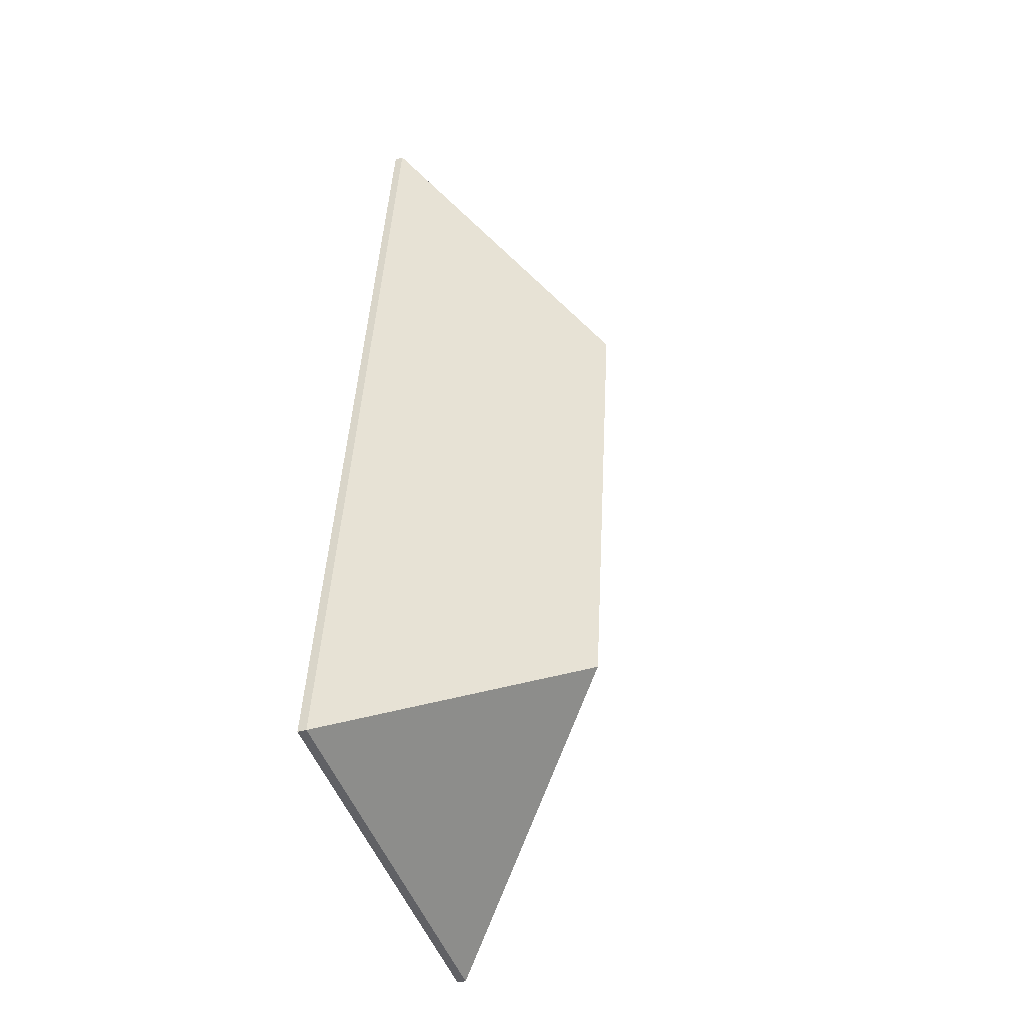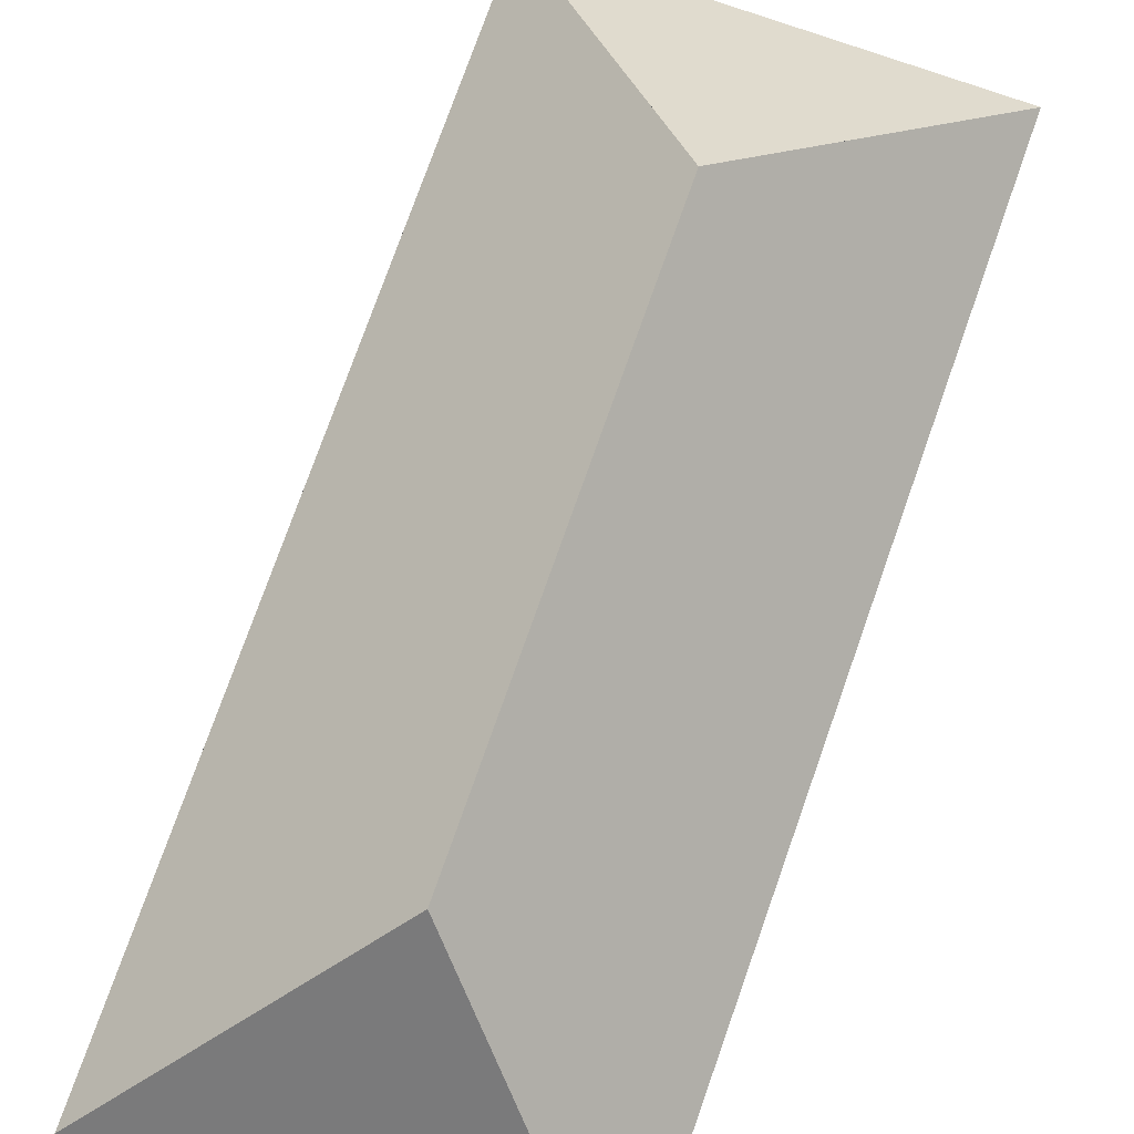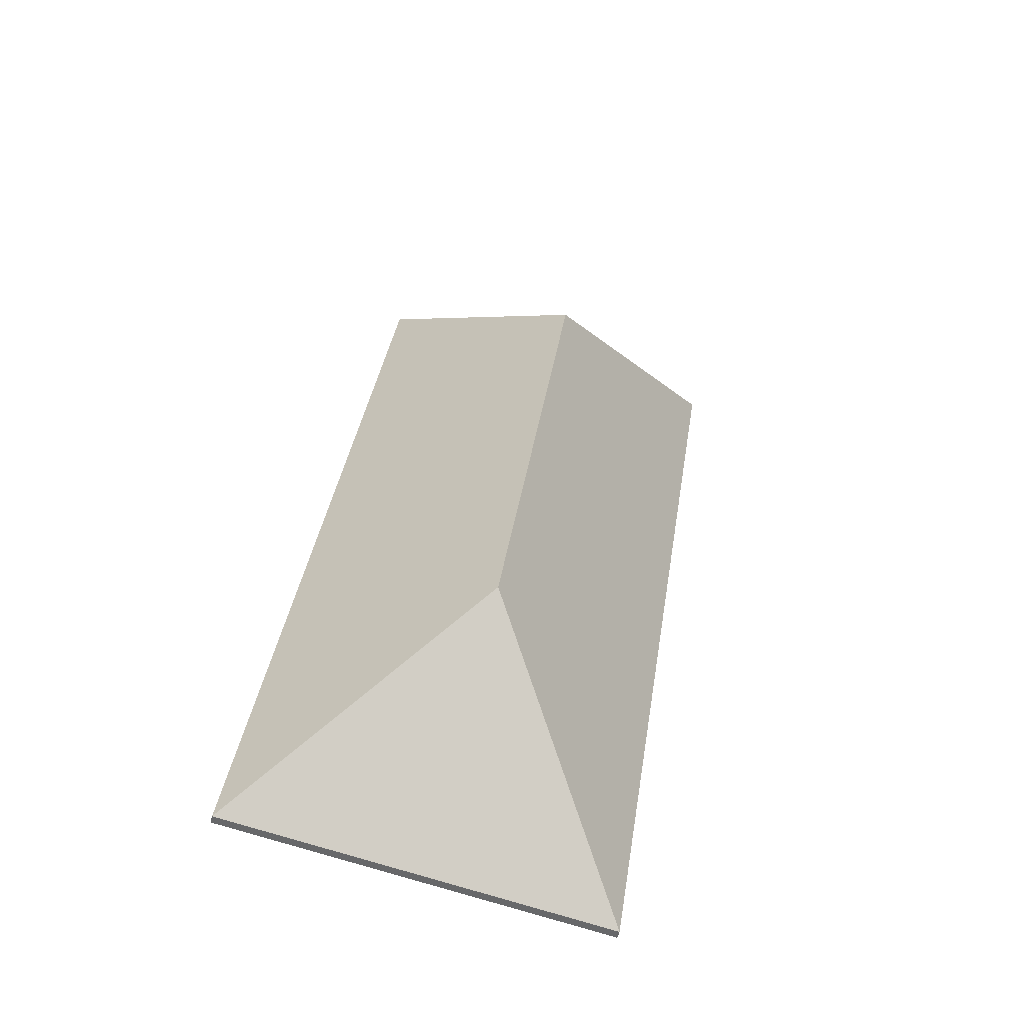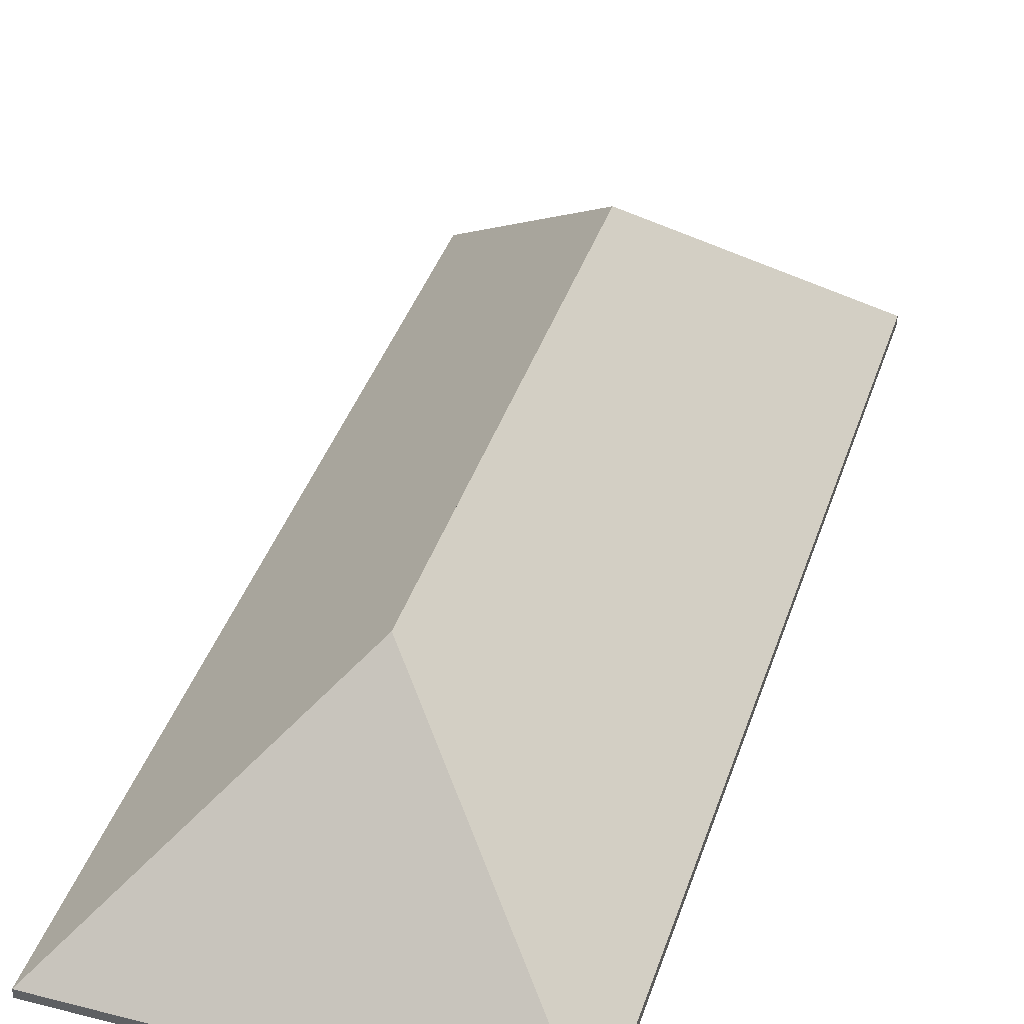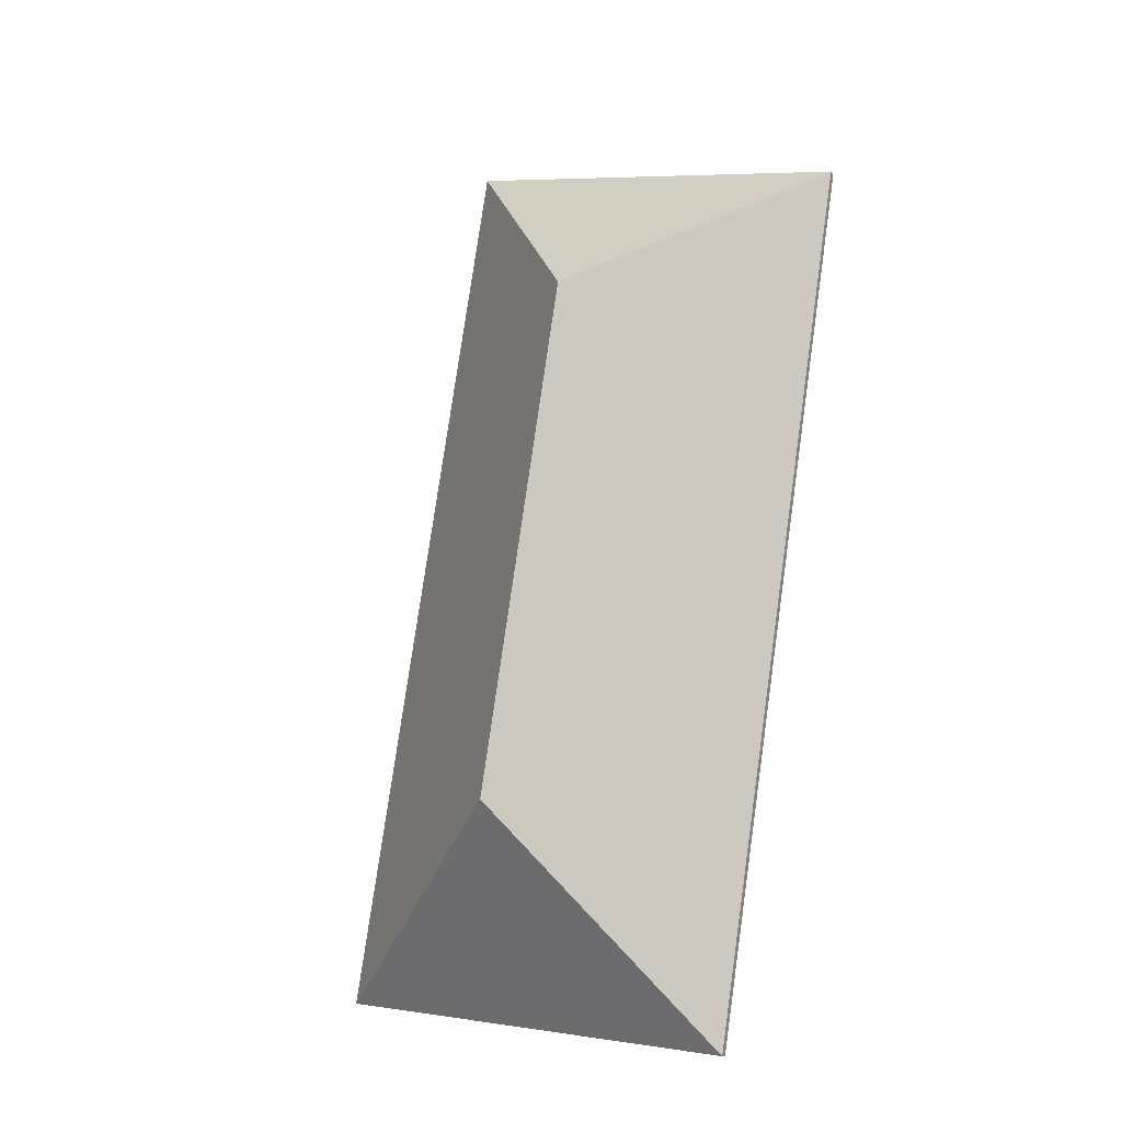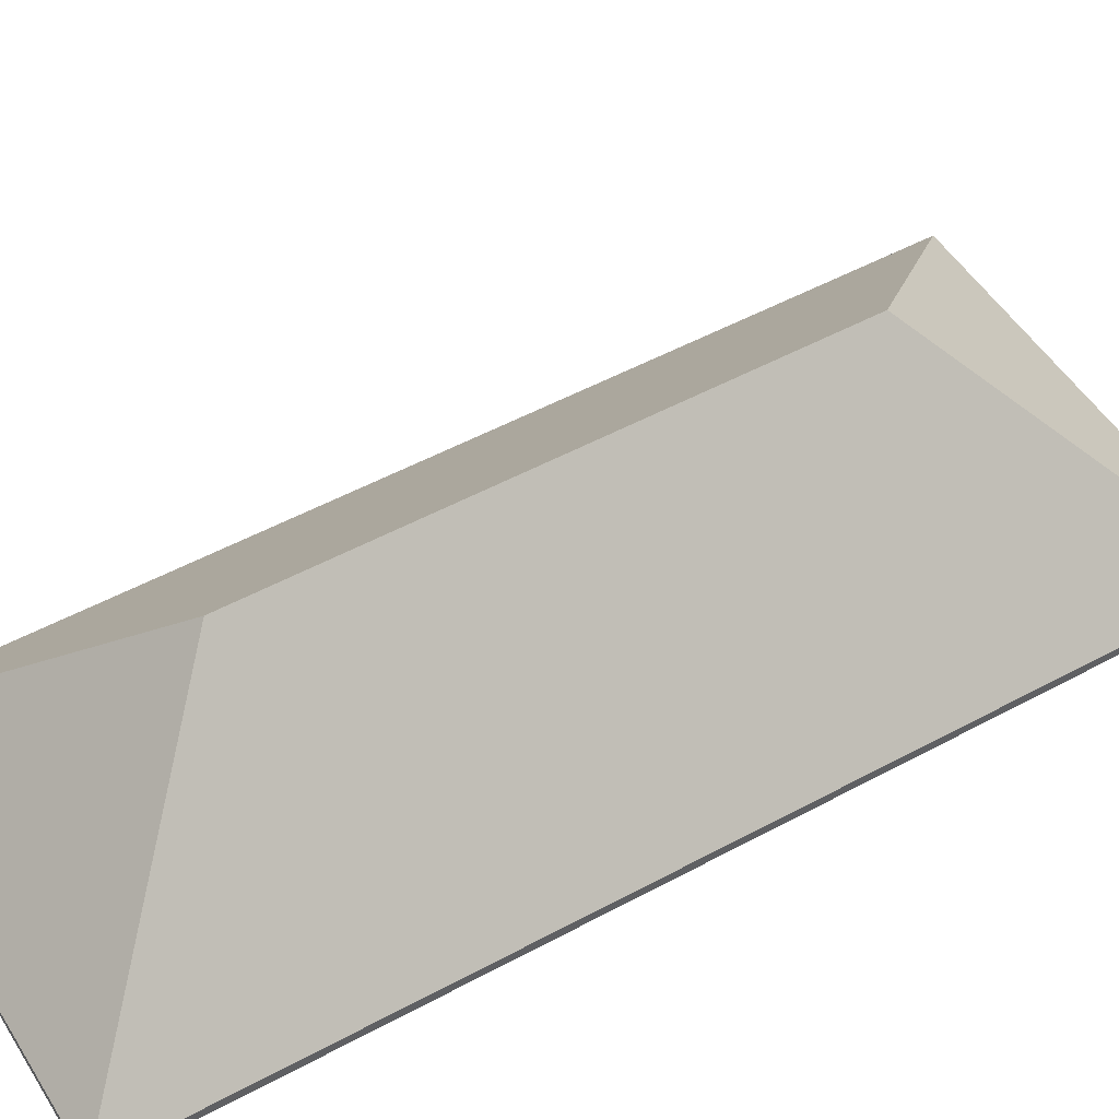
<metadata>
{"format":"obj","ext":"obj","renderer":"f3d","projection":"perspective","resolution":1024,"background":"white","views":[{"elev":-38.8,"azim":109.8,"up":"+Z"},{"elev":76.0,"azim":-169.3,"up":"+Y"},{"elev":-51.4,"azim":166.3,"up":"+Z"},{"elev":39.9,"azim":-171.1,"up":"+Y"},{"elev":-15.8,"azim":-157.9,"up":"+Z"},{"elev":50.3,"azim":-129.6,"up":"+Y"}]}
</metadata>
<code>
v -3.703 0.2238 -2.404
v -3.634 0.1629 -2.455
v -3.634 0.1603 -2.455
v -3.703 0.2212 -2.404
v -3.727 0.2238 -2.249
v -3.703 0.2238 -2.404
v -3.703 0.2212 -2.404
v -3.727 0.2212 -2.249
v -3.634 0.1629 -2.455
v -3.676 0.1629 -2.18
v -3.676 0.1603 -2.18
v -3.634 0.1603 -2.455
v -3.676 0.1629 -2.18
v -3.727 0.2238 -2.249
v -3.727 0.2212 -2.249
v -3.676 0.1603 -2.18
v -3.703 0.2238 -2.404
v -3.727 0.2238 -2.249
v -3.676 0.1629 -2.18
v -3.634 0.1629 -2.455
v -3.676 0.1603 -2.18
v -3.727 0.2212 -2.249
v -3.703 0.2212 -2.404
v -3.634 0.1603 -2.455
v -3.703 0.2238 -2.404
v -3.754 0.1629 -2.473
v -3.754 0.1603 -2.473
v -3.703 0.2212 -2.404
v -3.754 0.1629 -2.473
v -3.634 0.1629 -2.455
v -3.634 0.1603 -2.455
v -3.754 0.1603 -2.473
v -3.634 0.1629 -2.455
v -3.703 0.2238 -2.404
v -3.703 0.2212 -2.404
v -3.634 0.1603 -2.455
v -3.754 0.1629 -2.473
v -3.703 0.2238 -2.404
v -3.634 0.1629 -2.455
v -3.634 0.1603 -2.455
v -3.703 0.2212 -2.404
v -3.754 0.1603 -2.473
v -3.727 0.2238 -2.249
v -3.796 0.1629 -2.198
v -3.796 0.1603 -2.198
v -3.727 0.2212 -2.249
v -3.703 0.2238 -2.404
v -3.727 0.2238 -2.249
v -3.727 0.2212 -2.249
v -3.703 0.2212 -2.404
v -3.796 0.1629 -2.198
v -3.754 0.1629 -2.473
v -3.754 0.1603 -2.473
v -3.796 0.1603 -2.198
v -3.754 0.1629 -2.473
v -3.703 0.2238 -2.404
v -3.703 0.2212 -2.404
v -3.754 0.1603 -2.473
v -3.727 0.2238 -2.249
v -3.703 0.2238 -2.404
v -3.754 0.1629 -2.473
v -3.796 0.1629 -2.198
v -3.754 0.1603 -2.473
v -3.703 0.2212 -2.404
v -3.727 0.2212 -2.249
v -3.796 0.1603 -2.198
v -3.727 0.2238 -2.249
v -3.676 0.1629 -2.18
v -3.676 0.1603 -2.18
v -3.727 0.2212 -2.249
v -3.676 0.1629 -2.18
v -3.796 0.1629 -2.198
v -3.796 0.1603 -2.198
v -3.676 0.1603 -2.18
v -3.796 0.1629 -2.198
v -3.727 0.2238 -2.249
v -3.727 0.2212 -2.249
v -3.796 0.1603 -2.198
v -3.676 0.1629 -2.18
v -3.727 0.2238 -2.249
v -3.796 0.1629 -2.198
v -3.796 0.1603 -2.198
v -3.727 0.2212 -2.249
v -3.676 0.1603 -2.18
f 1 2 3
f 1 3 4
f 5 6 7
f 5 7 8
f 9 10 11
f 9 11 12
f 13 14 15
f 13 15 16
f 17 18 19
f 17 19 20
f 21 22 23
f 21 23 24
f 25 26 27
f 25 27 28
f 29 30 31
f 29 31 32
f 33 34 35
f 33 35 36
f 37 38 39
f 40 41 42
f 43 44 45
f 43 45 46
f 47 48 49
f 47 49 50
f 51 52 53
f 51 53 54
f 55 56 57
f 55 57 58
f 59 60 61
f 59 61 62
f 63 64 65
f 63 65 66
f 67 68 69
f 67 69 70
f 71 72 73
f 71 73 74
f 75 76 77
f 75 77 78
f 79 80 81
f 82 83 84

</code>
